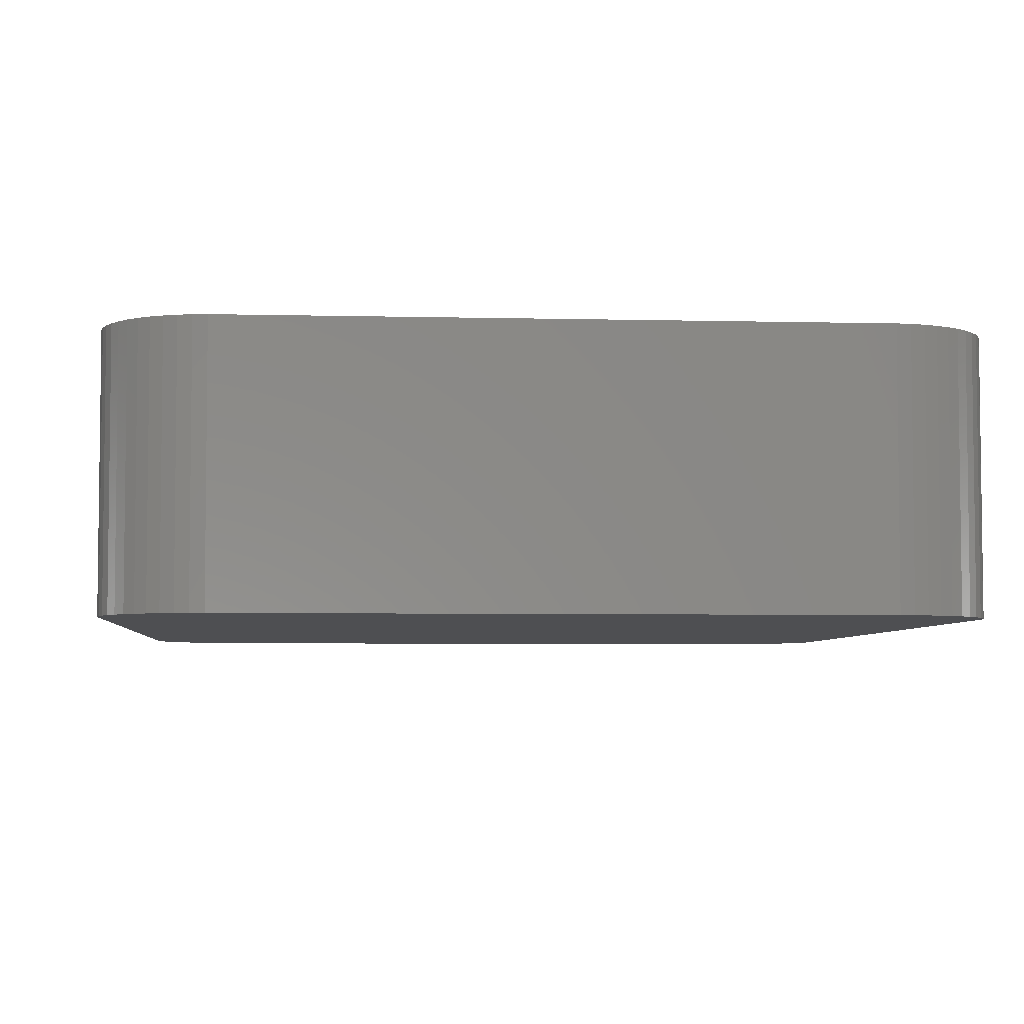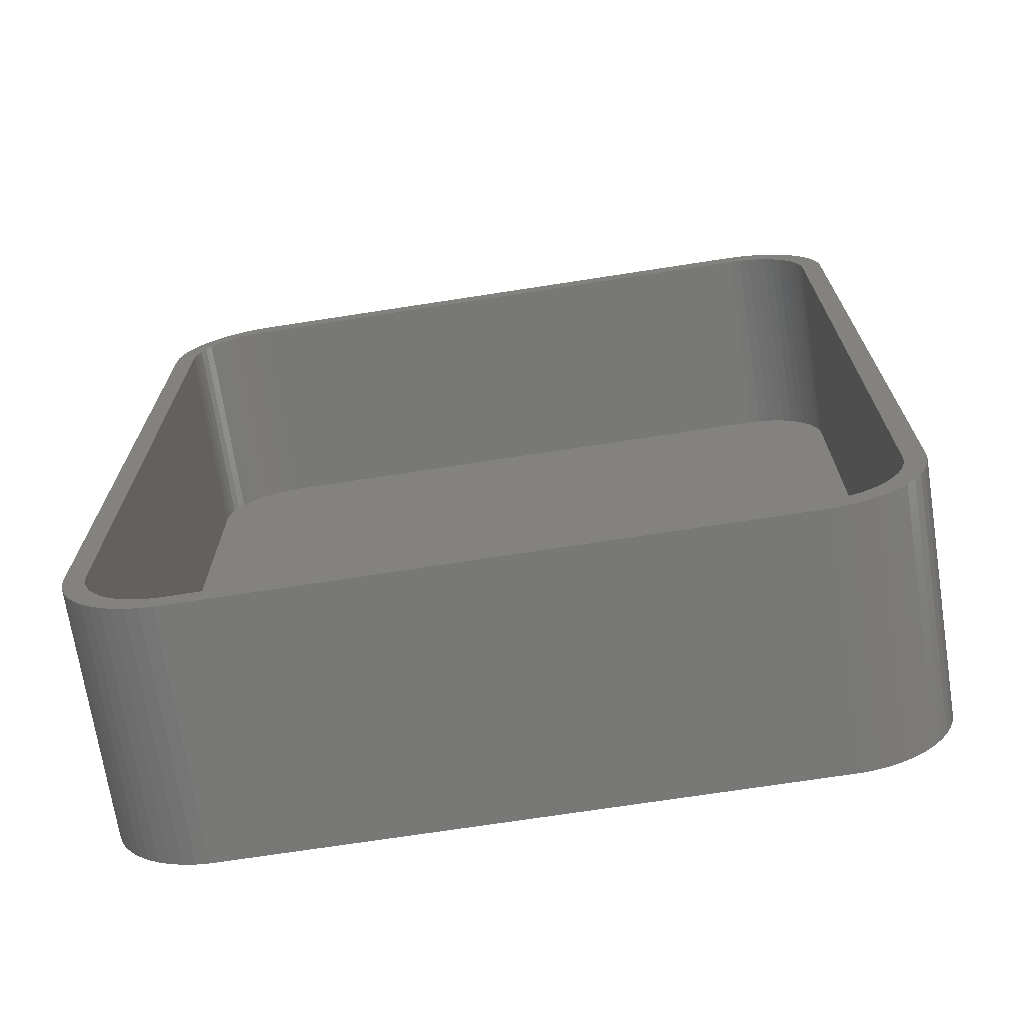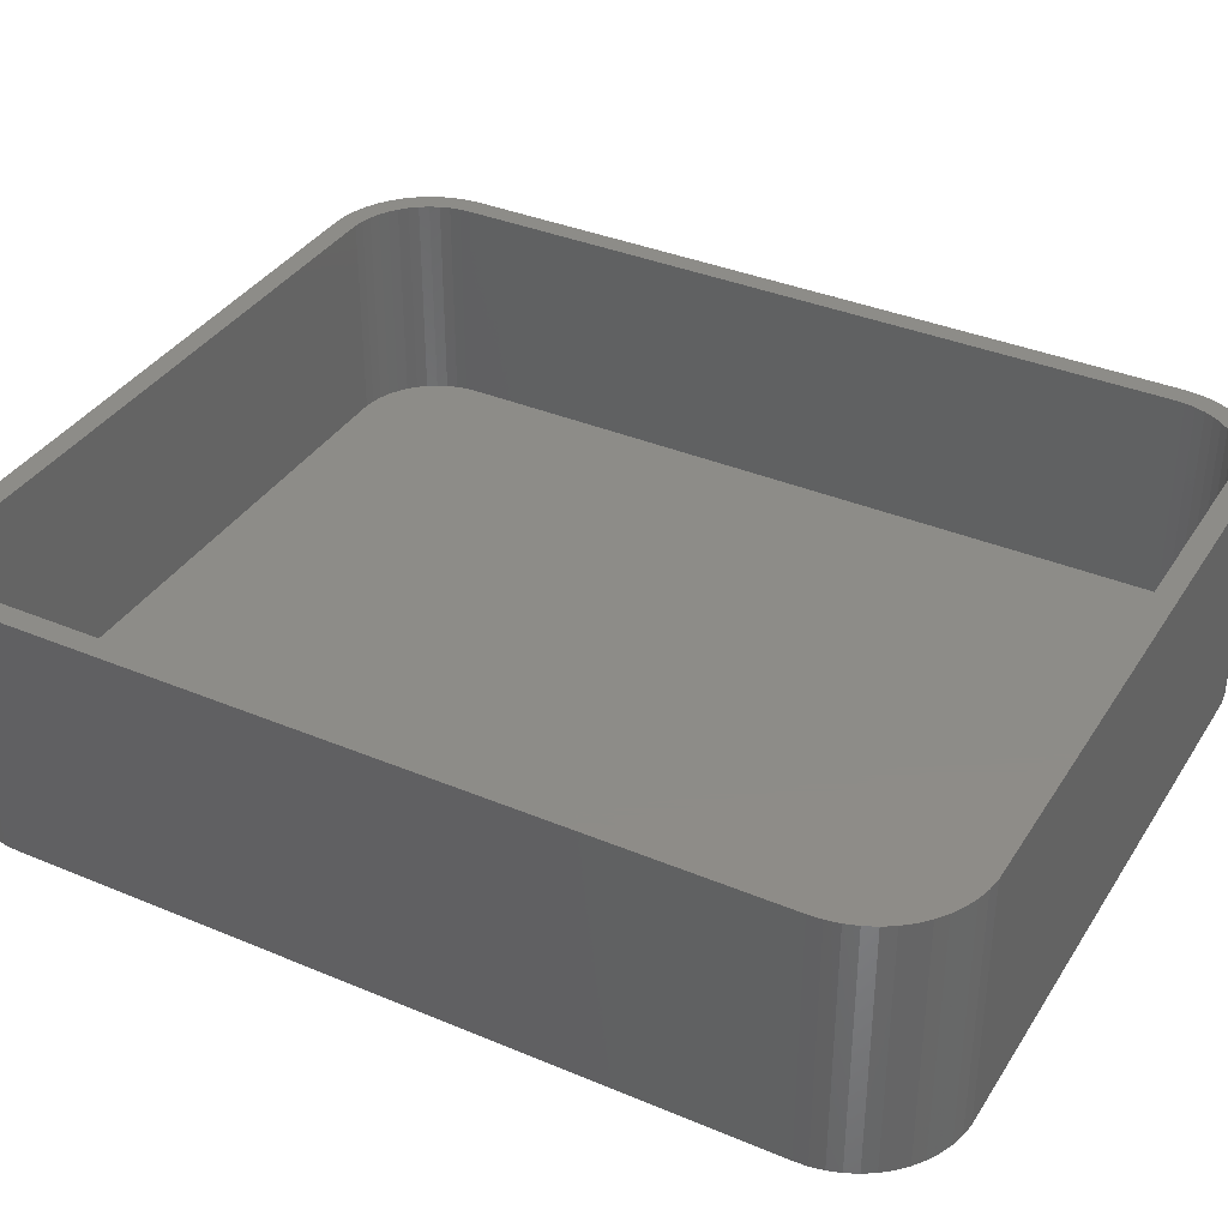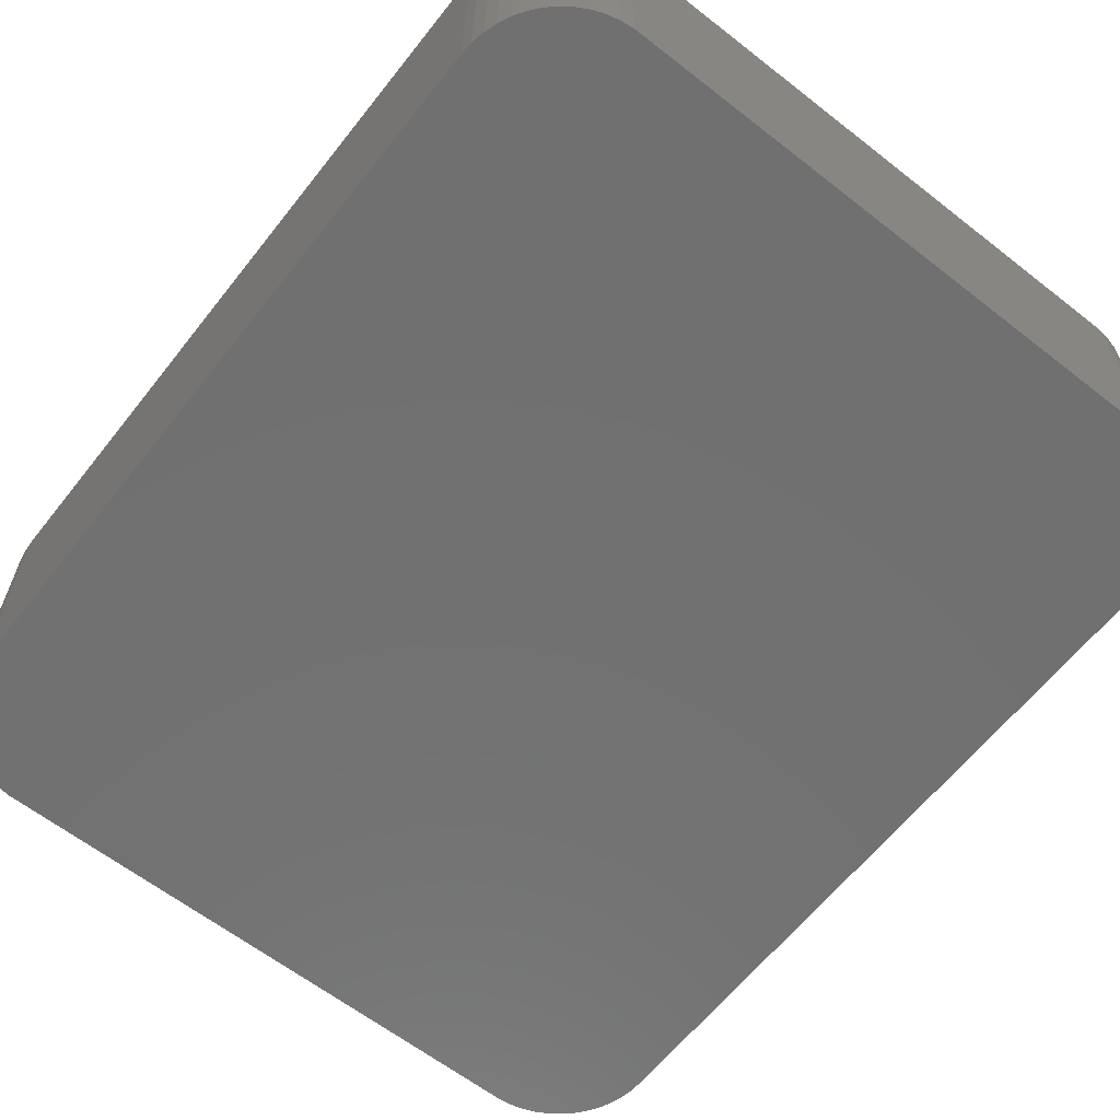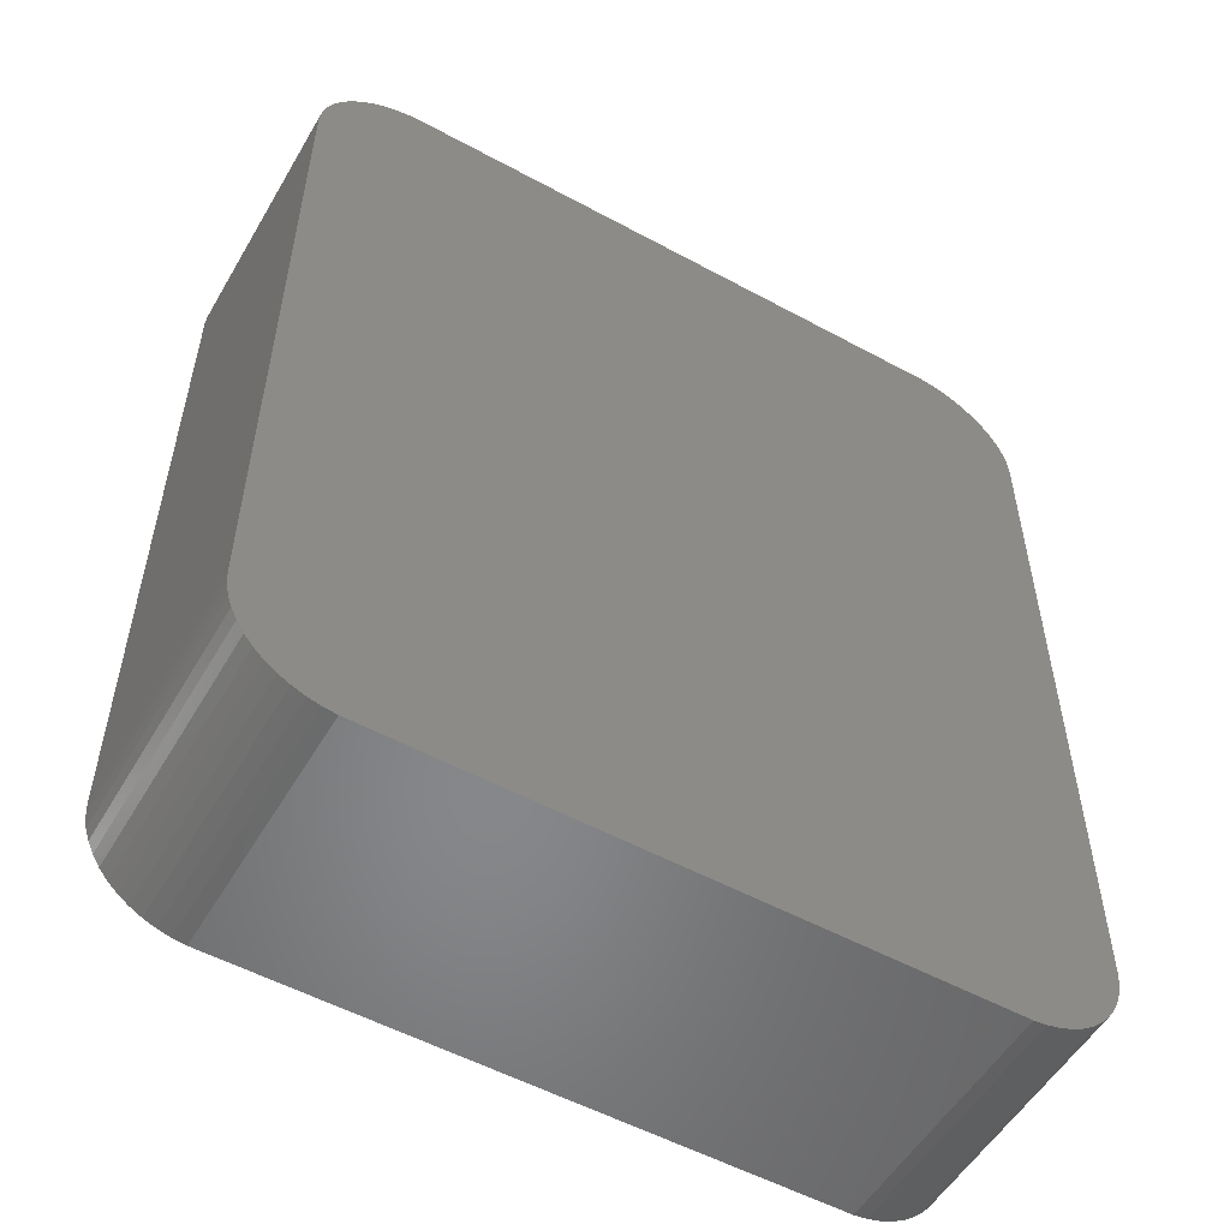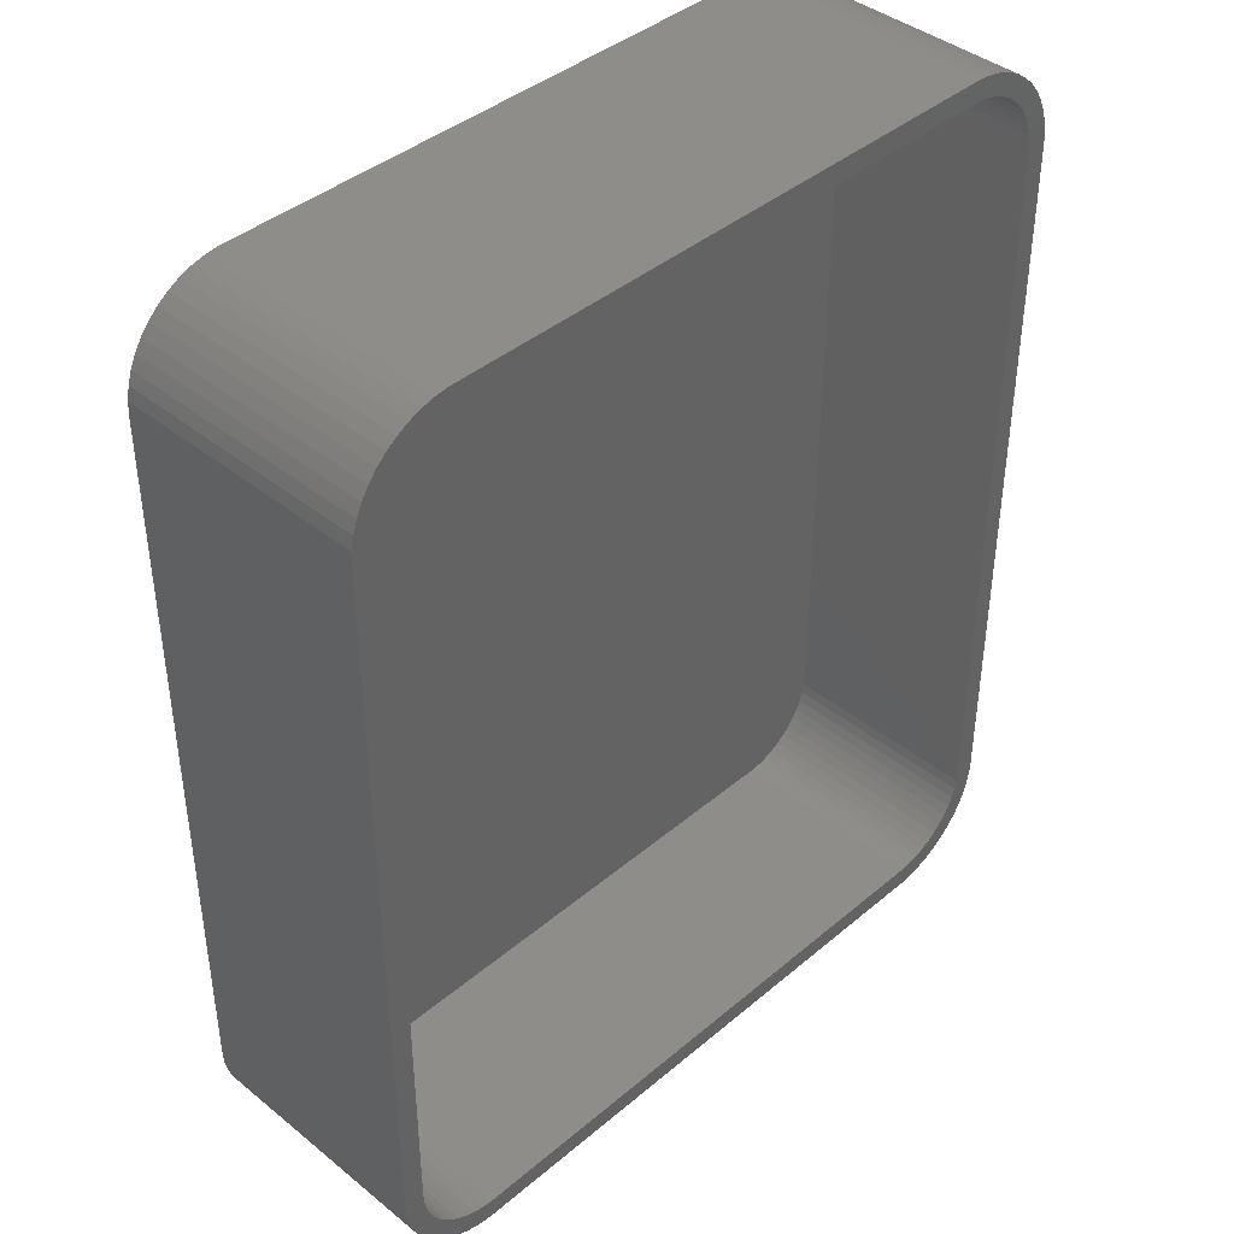
<metadata>
{"format":"stl","ext":"stl","renderer":"f3d","projection":"perspective","resolution":1024,"background":"white","views":[{"elev":-4.8,"azim":-4.6,"up":"+Z"},{"elev":-70.6,"azim":8.8,"up":"+Y"},{"elev":36.6,"azim":118.6,"up":"+Z"},{"elev":-62.7,"azim":-38.3,"up":"+Z"},{"elev":-54.0,"azim":150.0,"up":"+Y"},{"elev":41.0,"azim":-45.6,"up":"+Y"}]}
</metadata>
<code>
# stl→obj: 208 verts, 412 faces
v -18.75 -17.5 0
v -18.75 17.5 12
v -18.75 17.5 0
v -18.75 -17.5 12
v -18.71 18.13 12
v -18.71 18.13 0
v 17.75 17.5 12
v 18.75 17.5 12
v 18.71 18.13 12
v 18.75 -17.5 12
v 17.72 18 12
v 18.59 18.74 12
v 17.75 -17.5 12
v 17.62 18.49 12
v 18.4 19.34 12
v 18.71 -18.13 12
v 17.47 18.97 12
v 18.13 19.91 12
v 17.72 -18 12
v 17.26 19.43 12
v 17.8 20.44 12
v 18.59 -18.74 12
v 17.62 -18.49 12
v 16.99 19.85 12
v 17.39 20.92 12
v 16.67 20.24 12
v 16.94 21.35 12
v 16.3 20.58 12
v 16.43 21.72 12
v 15.89 20.88 12
v 15.88 22.02 12
v 15.45 21.12 12
v 15.3 22.26 12
v 14.99 21.3 12
v 14.69 22.41 12
v 14.5 21.43 12
v 14.06 22.49 12
v 14 21.49 12
v -14 21.49 12
v -14.06 22.49 12
v -14.5 21.43 12
v -14.69 22.41 12
v -14.99 21.3 12
v -15.3 22.26 12
v -15.45 21.12 12
v -15.88 22.02 12
v -15.89 20.88 12
v -16.43 21.72 12
v -16.3 20.58 12
v -16.94 21.35 12
v -16.67 20.24 12
v -17.39 20.92 12
v -16.99 19.85 12
v -17.8 20.44 12
v -17.26 19.43 12
v -18.13 19.91 12
v -17.47 18.97 12
v -18.59 18.74 12
v -17.62 18.49 12
v -18.4 19.34 12
v 18.4 -19.34 12
v 17.47 -18.97 12
v 18.13 -19.91 12
v 17.26 -19.43 12
v 17.8 -20.44 12
v 16.99 -19.85 12
v 17.39 -20.92 12
v 16.67 -20.24 12
v 16.94 -21.35 12
v 16.3 -20.58 12
v 16.43 -21.72 12
v 15.89 -20.88 12
v 15.88 -22.02 12
v 15.45 -21.12 12
v 15.3 -22.26 12
v 14.99 -21.3 12
v 14.69 -22.41 12
v 14.5 -21.43 12
v 14.06 -22.49 12
v 14 -21.49 12
v -14 -21.49 12
v -14.06 -22.49 12
v -14.5 -21.43 12
v -14.69 -22.41 12
v -14.99 -21.3 12
v -15.3 -22.26 12
v -15.45 -21.12 12
v -15.88 -22.02 12
v -15.89 -20.88 12
v -16.43 -21.72 12
v -16.3 -20.58 12
v -16.94 -21.35 12
v -16.67 -20.24 12
v -17.39 -20.92 12
v -16.99 -19.85 12
v -17.8 -20.44 12
v -17.26 -19.43 12
v -18.13 -19.91 12
v -17.47 -18.97 12
v -18.4 -19.34 12
v -17.62 -18.49 12
v -18.59 -18.74 12
v -17.72 -18 12
v -18.71 -18.13 12
v -17.75 -17.5 12
v -17.75 17.5 12
v -17.72 18 12
v -18.13 -19.91 0
v -18.4 -19.34 0
v 14.06 22.49 0
v -14.06 22.49 0
v -15.3 22.26 0
v -15.88 22.02 0
v 18.71 18.13 0
v 18.75 17.5 0
v -14.06 -22.49 0
v 14.06 -22.49 0
v 18.71 -18.13 0
v 18.59 -18.74 0
v 18.75 -17.5 0
v -18.59 18.74 0
v -18.4 19.34 0
v -16.94 21.35 0
v -17.39 20.92 0
v 18.59 18.74 0
v -16.43 21.72 0
v 18.4 19.34 0
v -18.59 -18.74 0
v 17.8 -20.44 0
v 17.39 -20.92 0
v 18.4 -19.34 0
v -17.8 20.44 0
v -14.69 22.41 0
v -18.71 -18.13 0
v 18.13 -19.91 0
v 18.13 19.91 0
v 16.94 -21.35 0
v 17.8 20.44 0
v 16.43 -21.72 0
v 17.39 20.92 0
v 15.88 -22.02 0
v 16.94 21.35 0
v 15.3 -22.26 0
v 16.43 21.72 0
v 14.69 -22.41 0
v 15.88 22.02 0
v 15.3 22.26 0
v 14.69 22.41 0
v -14.69 -22.41 0
v -15.3 -22.26 0
v -15.88 -22.02 0
v -16.43 -21.72 0
v -16.94 -21.35 0
v -17.39 -20.92 0
v -17.8 -20.44 0
v -18.13 19.91 0
v -17.75 17.5 2
v -17.75 -17.5 2
v -17.72 -18 2
v -14 21.49 2
v 14 21.49 2
v -17.72 18 2
v -15.45 21.12 2
v -14.99 21.3 2
v 17.75 17.5 2
v 17.72 18 2
v 14 -21.49 2
v -14 -21.49 2
v 17.62 -18.49 2
v 17.72 -18 2
v 17.75 -17.5 2
v 17.62 18.49 2
v 17.47 18.97 2
v -17.47 18.97 2
v -17.62 18.49 2
v -17.26 19.43 2
v -16.67 20.24 2
v -16.99 19.85 2
v -17.47 -18.97 2
v -17.26 -19.43 2
v -14.5 -21.43 2
v -14.99 -21.3 2
v 16.3 -20.58 2
v 15.89 -20.88 2
v -16.3 20.58 2
v -15.89 20.88 2
v 15.45 21.12 2
v 15.89 20.88 2
v -15.89 -20.88 2
v -16.3 -20.58 2
v -15.45 -21.12 2
v 16.67 -20.24 2
v 16.99 -19.85 2
v 17.47 -18.97 2
v 15.45 -21.12 2
v -14.5 21.43 2
v 17.26 19.43 2
v 16.99 19.85 2
v 16.67 20.24 2
v 17.26 -19.43 2
v 16.3 20.58 2
v 14.99 21.3 2
v 14.5 21.43 2
v 14.99 -21.3 2
v 14.5 -21.43 2
v -16.67 -20.24 2
v -16.99 -19.85 2
v -17.62 -18.49 2
f 1 2 3
f 2 1 4
f 3 5 6
f 5 3 2
f 7 8 9
f 8 7 10
f 11 9 12
f 13 10 7
f 14 12 15
f 10 13 16
f 17 15 18
f 19 16 13
f 20 18 21
f 16 19 22
f 23 22 19
f 9 11 7
f 12 14 11
f 15 17 14
f 24 21 25
f 18 20 17
f 21 24 20
f 26 25 27
f 25 26 24
f 28 27 29
f 27 28 26
f 29 30 28
f 31 30 29
f 31 32 30
f 33 32 31
f 33 34 32
f 35 34 33
f 35 36 34
f 37 36 35
f 37 38 36
f 37 39 38
f 40 39 37
f 40 41 39
f 42 41 40
f 42 43 41
f 44 43 42
f 44 45 43
f 46 45 44
f 46 47 45
f 48 47 46
f 47 48 49
f 50 49 48
f 49 50 51
f 52 51 50
f 51 52 53
f 54 53 52
f 53 54 55
f 56 55 54
f 55 56 57
f 58 59 60
f 57 60 59
f 60 57 56
f 22 23 61
f 62 61 23
f 61 62 63
f 64 63 62
f 63 64 65
f 66 65 64
f 65 66 67
f 68 67 66
f 67 68 69
f 70 69 68
f 69 70 71
f 72 71 70
f 72 73 71
f 74 73 72
f 74 75 73
f 76 75 74
f 76 77 75
f 78 77 76
f 78 79 77
f 80 79 78
f 81 79 80
f 81 82 79
f 83 82 81
f 83 84 82
f 85 84 83
f 85 86 84
f 87 86 85
f 87 88 86
f 89 88 87
f 90 89 91
f 89 90 88
f 92 91 93
f 91 92 90
f 94 93 95
f 96 95 97
f 93 94 92
f 98 97 99
f 100 99 101
f 102 101 103
f 95 96 94
f 104 103 105
f 106 2 105
f 59 58 107
f 4 105 2
f 5 107 58
f 104 105 4
f 107 5 106
f 97 98 96
f 106 5 2
f 99 100 98
f 101 102 100
f 103 104 102
f 108 100 109
f 100 108 98
f 110 40 37
f 40 110 111
f 112 46 44
f 46 112 113
f 8 114 9
f 114 8 115
f 116 79 82
f 79 116 117
f 22 118 16
f 118 22 119
f 10 115 8
f 115 10 120
f 121 60 122
f 60 121 58
f 123 52 50
f 52 123 124
f 9 125 12
f 125 9 114
f 6 58 121
f 58 6 5
f 126 50 48
f 50 126 123
f 113 48 46
f 48 113 126
f 12 127 15
f 127 12 125
f 109 102 128
f 102 109 100
f 67 129 65
f 129 67 130
f 61 119 22
f 119 61 131
f 132 52 124
f 52 132 54
f 133 44 42
f 44 133 112
f 111 42 40
f 42 111 133
f 134 4 1
f 4 134 104
f 117 120 118
f 120 1 115
f 117 118 119
f 3 115 1
f 117 119 131
f 120 117 1
f 117 131 135
f 110 115 3
f 117 135 129
f 125 110 127
f 117 129 130
f 127 110 136
f 117 130 137
f 136 110 138
f 117 137 139
f 138 110 140
f 117 139 141
f 140 110 142
f 117 141 143
f 142 110 144
f 117 143 145
f 144 110 146
f 146 110 147
f 147 110 148
f 1 117 116
f 115 110 114
f 1 116 149
f 114 110 125
f 1 149 150
f 110 3 111
f 1 150 151
f 111 3 133
f 1 151 152
f 133 3 112
f 1 152 153
f 112 3 113
f 1 153 154
f 113 3 126
f 1 154 155
f 126 3 123
f 1 155 108
f 123 3 124
f 1 108 109
f 124 3 132
f 1 109 128
f 132 3 156
f 1 128 134
f 156 3 122
f 122 3 121
f 121 3 6
f 128 104 134
f 104 128 102
f 154 96 155
f 96 154 94
f 154 92 94
f 92 154 153
f 151 86 88
f 86 151 150
f 141 71 73
f 71 141 139
f 117 77 79
f 77 117 145
f 16 120 10
f 120 16 118
f 65 135 63
f 135 65 129
f 63 131 61
f 131 63 135
f 122 56 156
f 56 122 60
f 156 54 132
f 54 156 56
f 140 27 25
f 27 140 142
f 21 140 25
f 140 21 138
f 18 138 21
f 138 18 136
f 15 136 18
f 136 15 127
f 142 29 27
f 29 142 144
f 146 33 31
f 33 146 147
f 148 37 35
f 37 148 110
f 155 98 108
f 98 155 96
f 149 82 84
f 82 149 116
f 152 88 90
f 88 152 151
f 153 90 92
f 90 153 152
f 150 84 86
f 84 150 149
f 145 75 77
f 75 145 143
f 144 31 29
f 31 144 146
f 147 35 33
f 35 147 148
f 143 73 75
f 73 143 141
f 137 67 69
f 67 137 130
f 139 69 71
f 69 139 137
f 105 157 106
f 157 105 158
f 103 158 105
f 158 103 159
f 160 38 39
f 38 160 161
f 106 162 107
f 162 106 157
f 163 43 45
f 43 163 164
f 165 11 166
f 11 165 7
f 167 81 80
f 81 167 168
f 169 19 170
f 19 169 23
f 171 7 165
f 7 171 13
f 172 17 173
f 17 172 14
f 59 174 57
f 174 59 175
f 57 176 55
f 176 57 174
f 53 177 51
f 177 53 178
f 97 179 99
f 179 97 180
f 181 85 83
f 85 181 182
f 183 72 70
f 72 183 184
f 177 49 51
f 49 177 185
f 186 45 47
f 45 186 163
f 166 14 172
f 14 166 11
f 187 30 32
f 30 187 188
f 107 175 59
f 175 107 162
f 55 178 53
f 178 55 176
f 189 91 89
f 91 189 190
f 182 87 85
f 87 182 191
f 192 66 193
f 66 192 68
f 194 23 169
f 23 194 62
f 184 74 72
f 74 184 195
f 164 41 43
f 41 164 196
f 196 39 41
f 39 196 160
f 185 47 49
f 47 185 186
f 161 165 166
f 165 157 171
f 161 166 172
f 158 171 157
f 161 172 173
f 165 161 157
f 161 173 197
f 167 171 158
f 161 197 198
f 169 167 194
f 161 198 199
f 194 167 200
f 161 199 201
f 200 167 193
f 161 201 188
f 193 167 192
f 161 188 187
f 192 167 183
f 161 187 202
f 183 167 184
f 161 202 203
f 184 167 195
f 195 167 204
f 204 167 205
f 157 161 160
f 171 167 170
f 157 160 196
f 170 167 169
f 157 196 164
f 167 158 168
f 157 164 163
f 168 158 181
f 157 163 186
f 181 158 182
f 157 186 185
f 182 158 191
f 157 185 177
f 191 158 189
f 157 177 178
f 189 158 190
f 157 178 176
f 190 158 206
f 157 176 174
f 206 158 207
f 157 174 175
f 207 158 180
f 157 175 162
f 180 158 179
f 179 158 208
f 208 158 159
f 99 208 101
f 208 99 179
f 93 207 95
f 207 93 206
f 168 83 81
f 83 168 181
f 191 89 87
f 89 191 189
f 190 93 91
f 93 190 206
f 170 13 171
f 13 170 19
f 193 64 200
f 64 193 66
f 192 70 68
f 70 192 183
f 204 78 76
f 78 204 205
f 195 76 74
f 76 195 204
f 205 80 78
f 80 205 167
f 198 26 199
f 26 198 24
f 197 24 198
f 24 197 20
f 173 20 197
f 20 173 17
f 202 32 34
f 32 202 187
f 203 34 36
f 34 203 202
f 161 36 38
f 36 161 203
f 101 159 103
f 159 101 208
f 95 180 97
f 180 95 207
f 200 62 194
f 62 200 64
f 188 28 30
f 28 188 201
f 201 26 28
f 26 201 199

</code>
